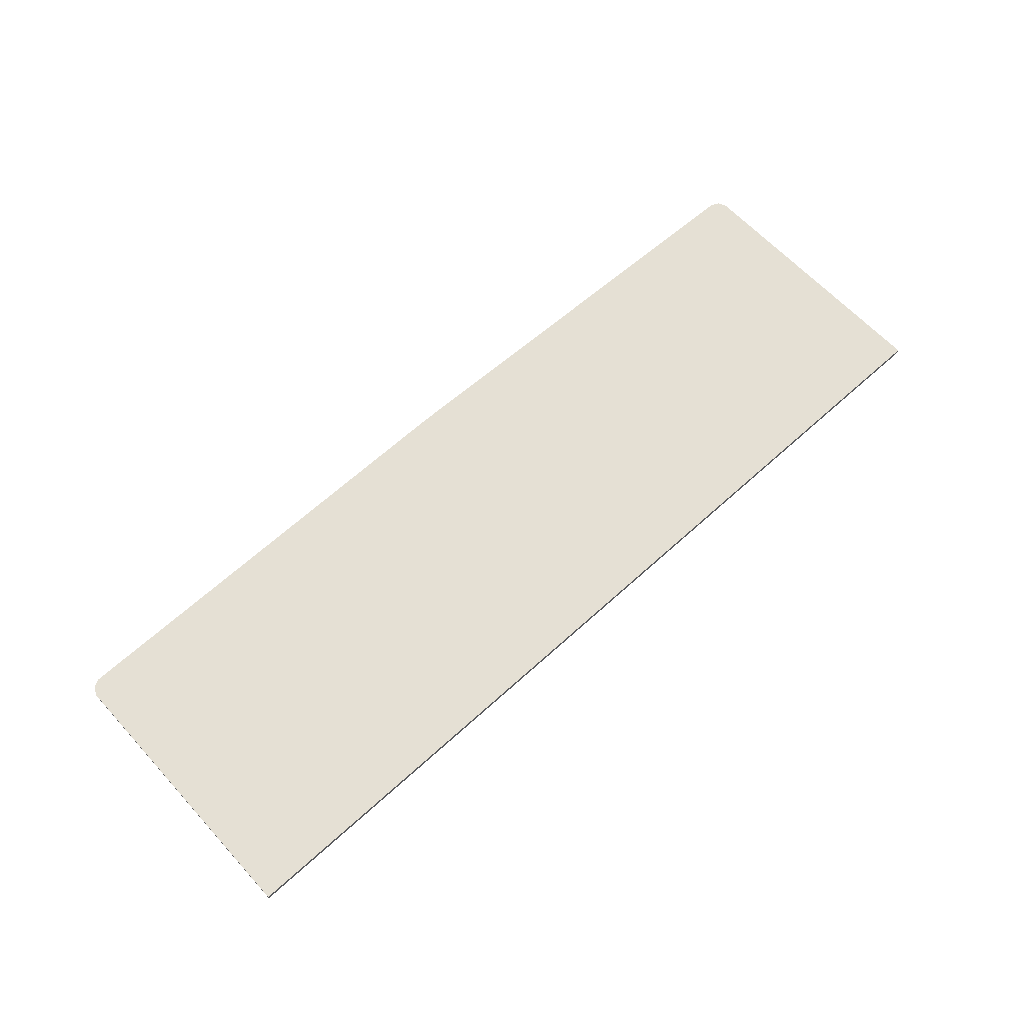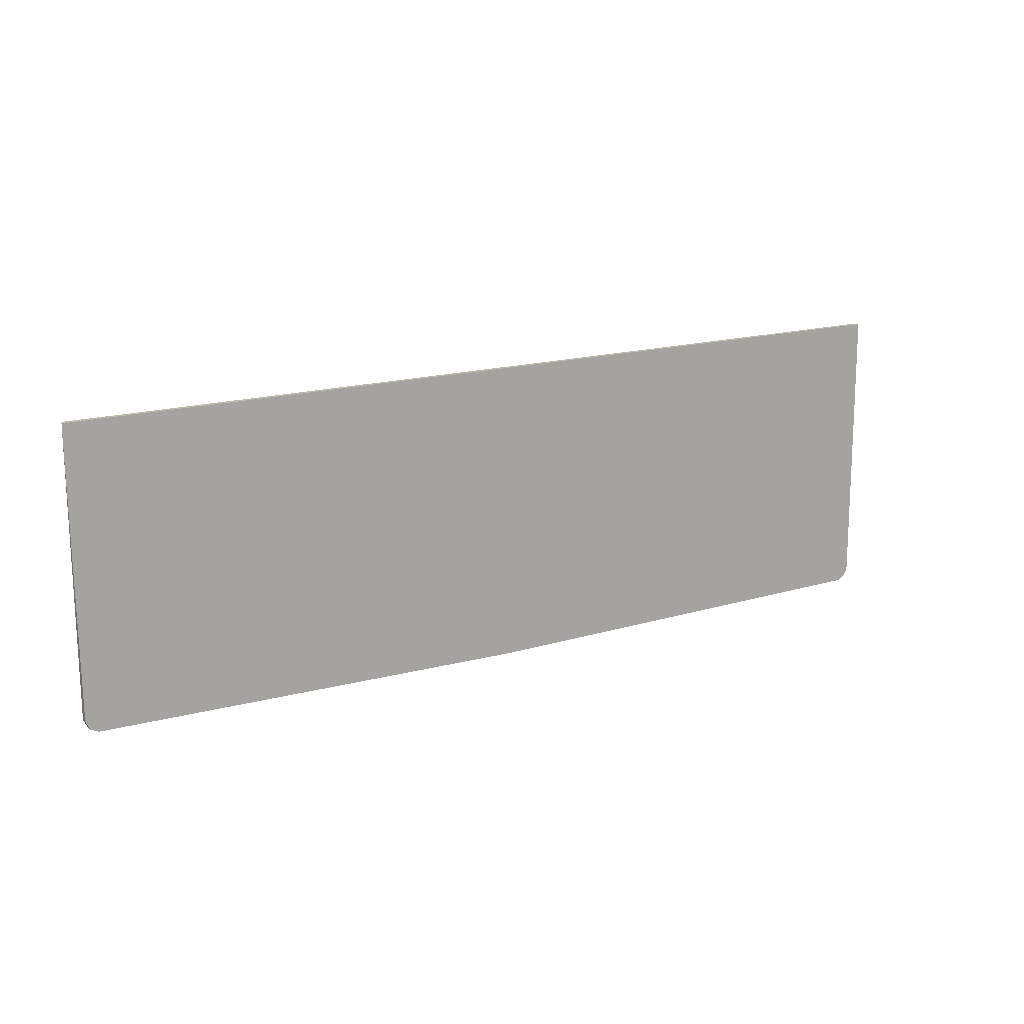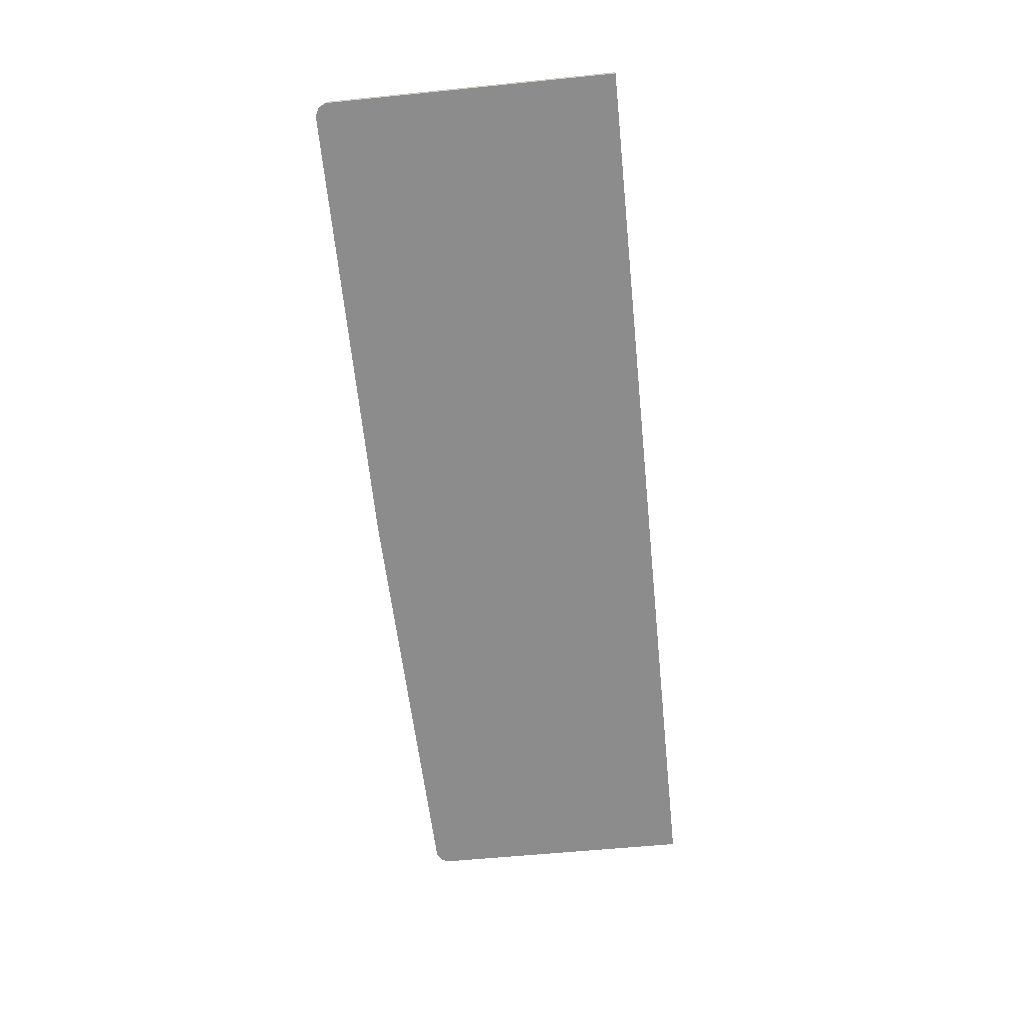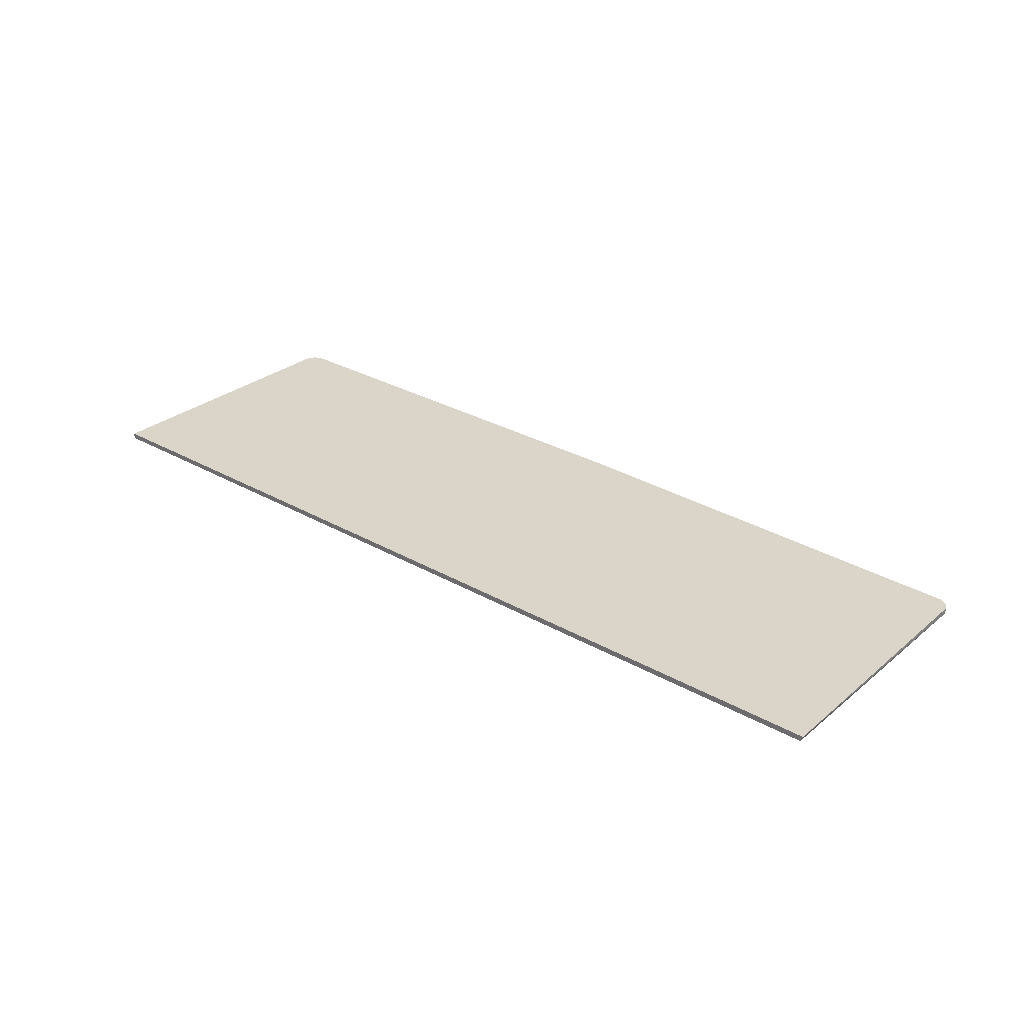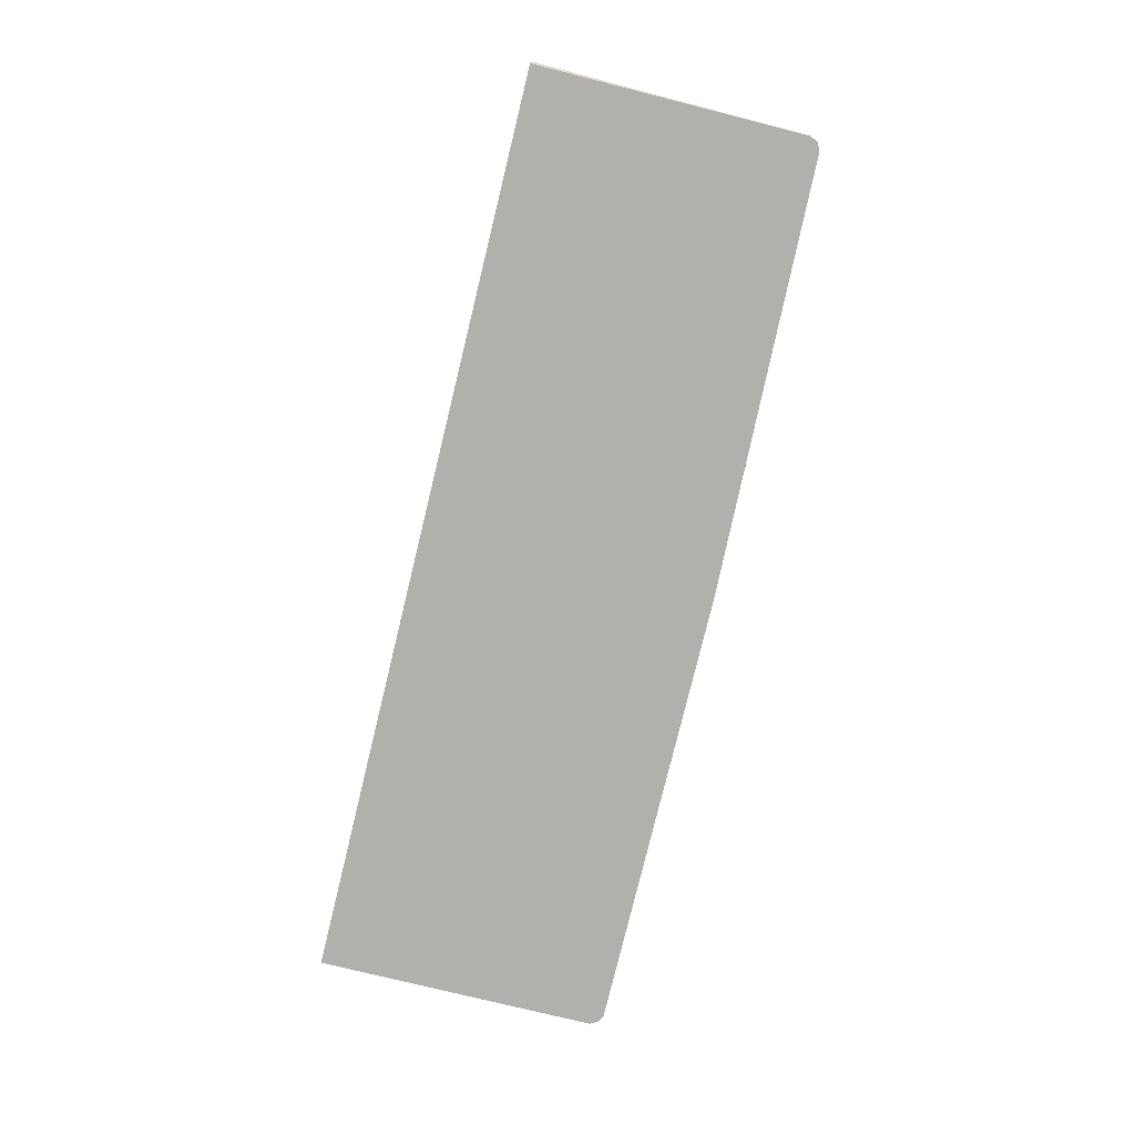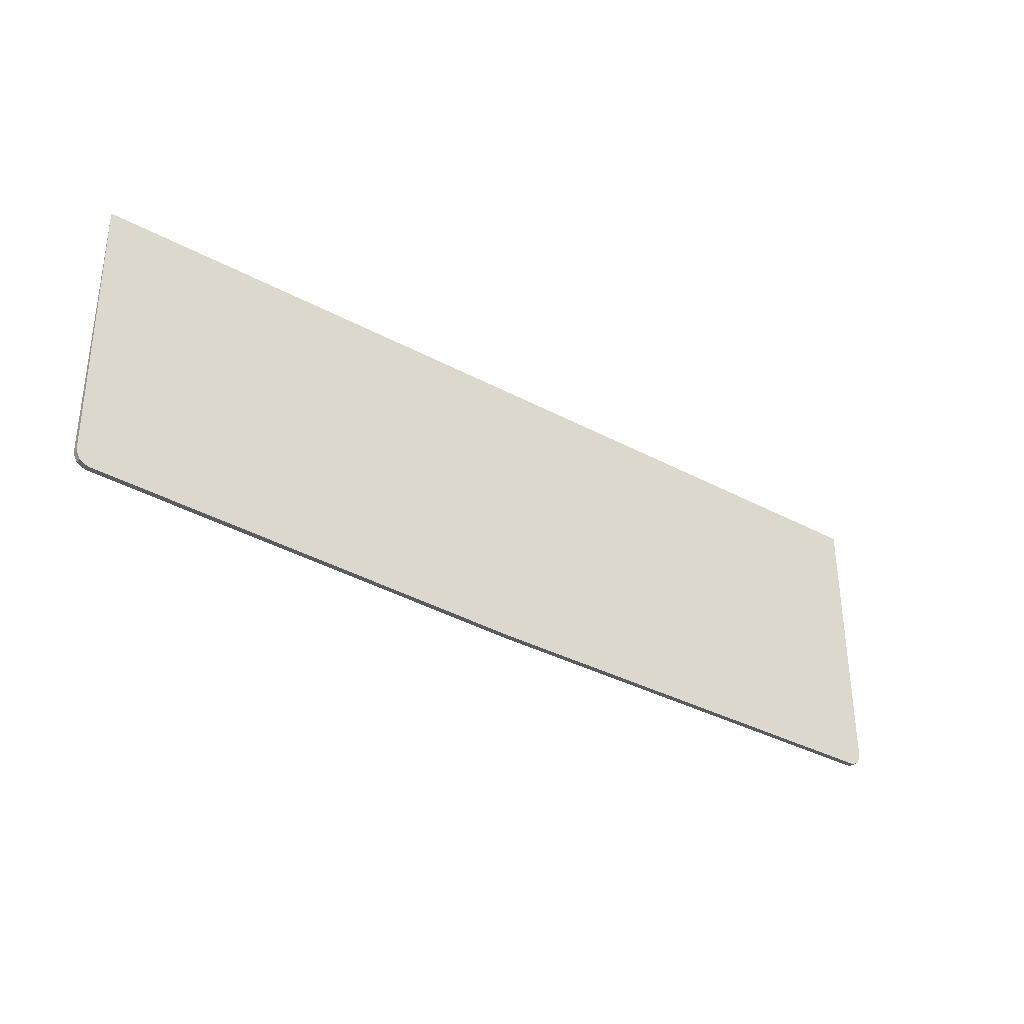
<metadata>
{"format":"obj","ext":"obj","renderer":"f3d","projection":"perspective","resolution":1024,"background":"white","views":[{"elev":65.2,"azim":-42.4,"up":"+Y"},{"elev":15.2,"azim":146.4,"up":"+Z"},{"elev":-64.3,"azim":-84.2,"up":"+Y"},{"elev":29.3,"azim":40.2,"up":"+Y"},{"elev":-78.7,"azim":76.3,"up":"+Y"},{"elev":-34.8,"azim":144.1,"up":"+Z"}]}
</metadata>
<code>
v -0.09791 -0.1083 -0.6036
v -0.09791 -0.1159 -0.6036
v -0.7176 -0.1083 -0.6036
v 0.5056 -0.1083 -0.5872
v -0.7176 -0.1159 -0.6036
v 0.5056 -0.1159 -0.5872
v -0.7189 -0.1159 -0.603
v -0.7247 -0.1083 -0.6001
v 0.5116 -0.1083 -0.5843
v 0.5165 -0.1159 -0.5818
v -0.7285 -0.1159 -0.5981
v -0.7285 -0.1083 -0.5981
v 0.5165 -0.1083 -0.5818
v 0.5219 -0.1159 -0.5709
v -0.7291 -0.1159 -0.5969
v -0.7321 -0.1083 -0.5912
v 0.5219 -0.1083 -0.5709
v 0.5276 -0.1083 -0.1989
v 0.5245 -0.1159 -0.1989
v -0.7341 -0.1159 -0.5872
v -0.7341 -0.1083 -0.5872
v -0.7341 -0.1083 -0.1989
v -0.7341 -0.1159 -0.1989
f 9 13 10
f 8 11 12
f 7 11 8
f 3 5 7
f 4 9 6
f 3 7 8
f 10 13 17
f 6 9 10
f 10 17 14
f 20 23 22
f 12 15 16
f 14 17 18
f 14 18 19
f 15 20 16
f 16 20 21
f 18 22 23
f 20 22 21
f 18 23 19
f 2 7 5
f 11 15 12
f 2 11 7
f 1 3 8
f 2 20 15
f 2 15 11
f 1 2 5
f 1 5 3
f 1 8 12
f 1 12 16
f 1 21 22
f 1 22 18
f 1 18 17
f 1 17 13
f 1 16 21
f 1 9 4
f 1 4 6
f 1 6 2
f 2 6 10
f 2 10 14
f 2 14 19
f 2 19 23
f 2 23 20
f 1 13 9

</code>
